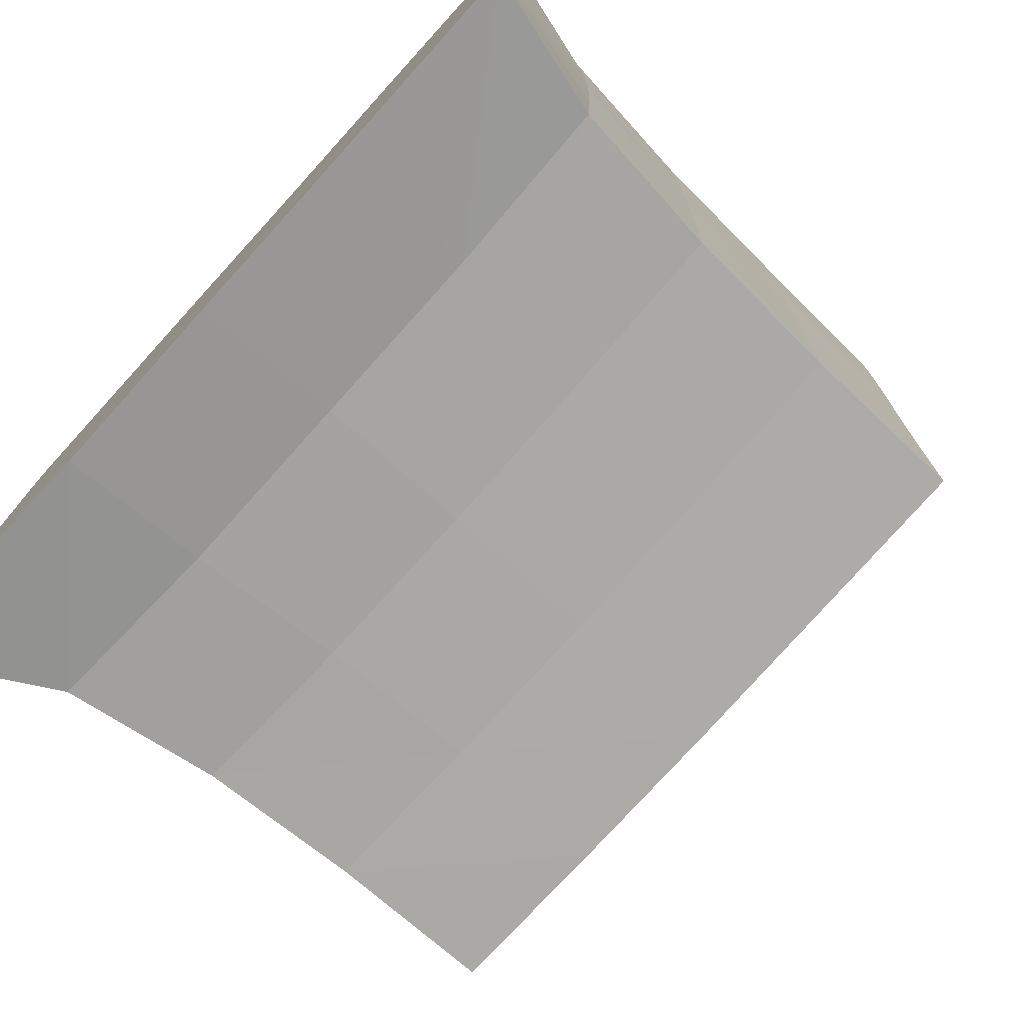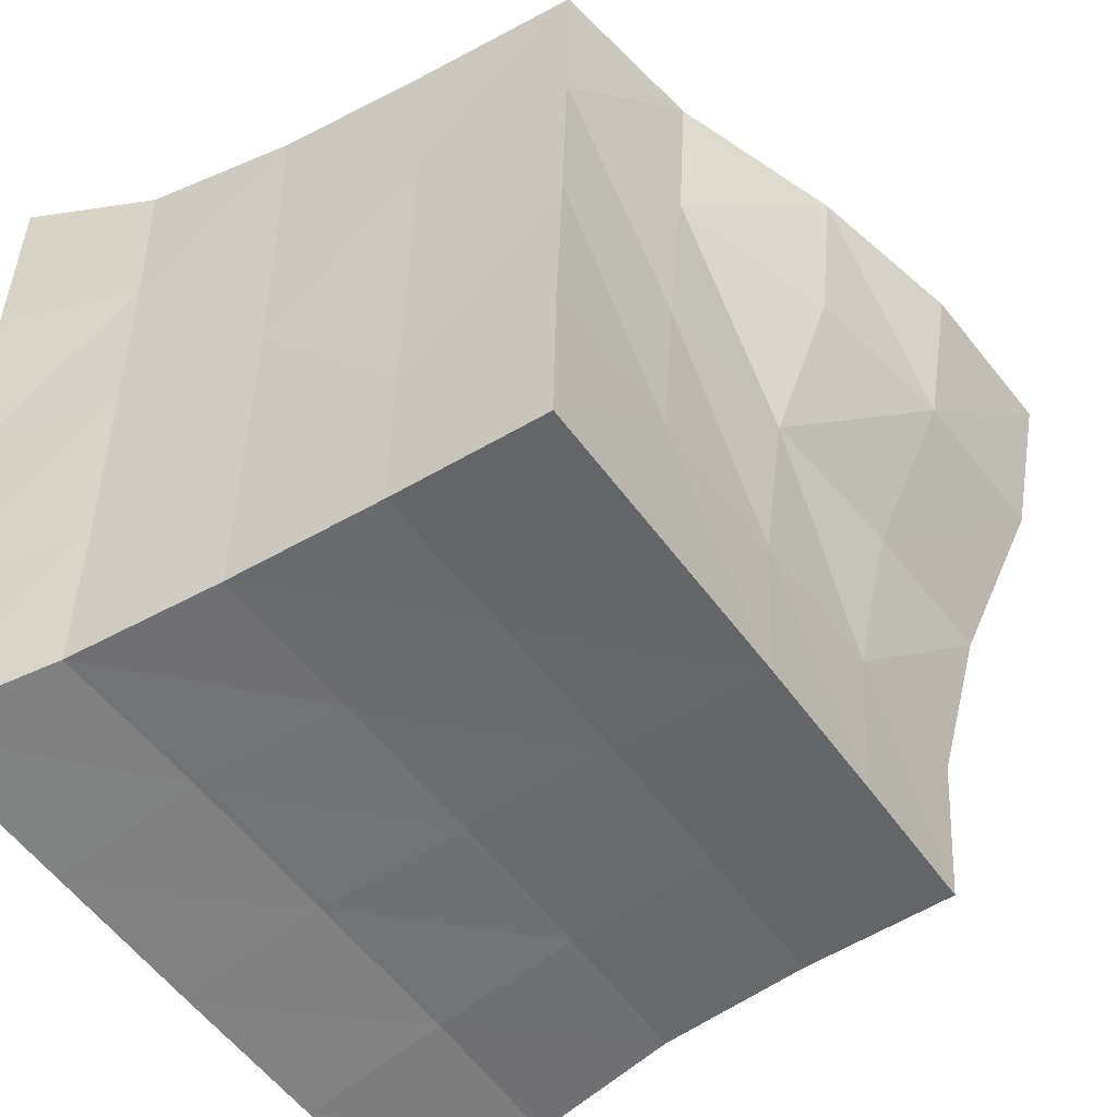
<metadata>
{"format":"obj","ext":"obj","renderer":"f3d","projection":"perspective","resolution":1024,"background":"white","views":[{"elev":-76.7,"azim":47.7,"up":"+Z"},{"elev":-50.7,"azim":123.5,"up":"+Z"}]}
</metadata>
<code>
g Material
v 2.914 -1.828 -2.446
v 2.947 -1.829 -1.827
v 3.115 -1.392 -2.311
v 3.115 -1.392 -2.311
v 2.947 -1.829 -1.827
v 3.109 -1.365 -1.776
v 3.109 -1.365 -1.776
v 2.947 -1.829 -1.827
v 2.91 -1.828 -1.201
v 2.91 -1.828 -1.201
v 2.947 -1.829 -1.827
v 3.667 -1.828 -1.825
v 3.667 -1.828 -1.825
v 2.947 -1.829 -1.827
v 2.914 -1.828 -2.446
v 3.667 -1.828 -1.825
v 2.914 -1.828 -2.446
v 3.666 -1.824 -2.428
v 3.666 -1.824 -2.428
v 2.914 -1.828 -2.446
v 3.115 -1.392 -2.311
v 3.666 -1.824 -2.428
v 3.115 -1.392 -2.311
v 3.664 -1.374 -2.309
v 3.664 -1.374 -2.309
v 3.115 -1.392 -2.311
v 3.18 -0.9151 -2.246
v 3.18 -0.9151 -2.246
v 3.115 -1.392 -2.311
v 3.109 -1.365 -1.776
v 3.18 -0.9151 -2.246
v 3.109 -1.365 -1.776
v 3.174 -0.8844 -1.745
v 3.174 -0.8844 -1.745
v 3.109 -1.365 -1.776
v 3.096 -1.35 -1.218
v 3.174 -0.8844 -1.745
v 3.096 -1.35 -1.218
v 3.164 -0.8436 -1.248
v 3.164 -0.8436 -1.248
v 3.096 -1.35 -1.218
v 3.088 -1.352 -0.6587
v 3.088 -1.352 -0.6587
v 3.096 -1.35 -1.218
v 2.91 -1.828 -1.201
v 2.91 -1.828 -1.201
v 3.096 -1.35 -1.218
v 3.109 -1.365 -1.776
v 3.088 -1.352 -0.6587
v 2.91 -1.828 -1.201
v 2.909 -1.829 -0.5949
v 2.909 -1.829 -0.5949
v 2.91 -1.828 -1.201
v 3.685 -1.827 -1.217
v 2.909 -1.829 -0.5949
v 3.685 -1.827 -1.217
v 3.523 -1.829 -0.5812
v 3.523 -1.829 -0.5812
v 3.685 -1.827 -1.217
v 4.262 -1.83 -1.211
v 4.262 -1.83 -1.211
v 3.685 -1.827 -1.217
v 3.667 -1.828 -1.825
v 3.667 -1.828 -1.825
v 3.685 -1.827 -1.217
v 2.91 -1.828 -1.201
v 4.262 -1.83 -1.211
v 3.667 -1.828 -1.825
v 4.23 -1.829 -1.806
v 4.23 -1.829 -1.806
v 3.667 -1.828 -1.825
v 3.666 -1.824 -2.428
v 4.23 -1.829 -1.806
v 3.666 -1.824 -2.428
v 4.227 -1.827 -2.414
v 4.227 -1.827 -2.414
v 3.666 -1.824 -2.428
v 3.664 -1.374 -2.309
v 4.227 -1.827 -2.414
v 3.664 -1.374 -2.309
v 4.23 -1.378 -2.298
v 4.23 -1.378 -2.298
v 3.664 -1.374 -2.309
v 3.694 -0.9016 -2.248
v 4.23 -1.378 -2.298
v 3.694 -0.9016 -2.248
v 4.224 -0.902 -2.243
v 4.224 -0.902 -2.243
v 3.694 -0.9016 -2.248
v 3.711 -0.423 -2.218
v 3.711 -0.423 -2.218
v 3.694 -0.9016 -2.248
v 3.18 -0.9151 -2.246
v 3.18 -0.9151 -2.246
v 3.694 -0.9016 -2.248
v 3.664 -1.374 -2.309
v 3.711 -0.423 -2.218
v 3.18 -0.9151 -2.246
v 3.209 -0.4301 -2.217
v 3.209 -0.4301 -2.217
v 3.18 -0.9151 -2.246
v 3.174 -0.8844 -1.745
v 3.209 -0.4301 -2.217
v 3.174 -0.8844 -1.745
v 3.205 -0.397 -1.73
v 3.205 -0.397 -1.73
v 3.174 -0.8844 -1.745
v 3.164 -0.8436 -1.248
v 3.205 -0.397 -1.73
v 3.164 -0.8436 -1.248
v 3.192 -0.3092 -1.258
v 3.192 -0.3092 -1.258
v 3.164 -0.8436 -1.248
v 3.145 -0.8144 -0.738
v 3.192 -0.3092 -1.258
v 3.145 -0.8144 -0.738
v 3.17 -0.101 -0.7821
v 3.17 -0.101 -0.7821
v 3.145 -0.8144 -0.738
v 3.129 -0.821 -0.1654
v 3.129 -0.821 -0.1654
v 3.145 -0.8144 -0.738
v 3.088 -1.352 -0.6587
v 3.088 -1.352 -0.6587
v 3.145 -0.8144 -0.738
v 3.164 -0.8436 -1.248
v 3.129 -0.821 -0.1654
v 3.088 -1.352 -0.6587
v 3.081 -1.372 -0.1066
v 3.081 -1.372 -0.1066
v 3.088 -1.352 -0.6587
v 2.909 -1.829 -0.5949
v 3.081 -1.372 -0.1066
v 2.909 -1.829 -0.5949
v 2.875 -1.829 0.01633
v 2.875 -1.829 0.01633
v 2.909 -1.829 -0.5949
v 3.523 -1.829 -0.5812
v 2.875 -1.829 0.01633
v 3.523 -1.829 -0.5812
v 3.675 -1.83 0.000818
v 3.675 -1.83 0.000818
v 3.523 -1.829 -0.5812
v 4.241 -1.829 -0.5956
v 3.675 -1.83 0.000818
v 4.241 -1.829 -0.5956
v 4.243 -1.829 -0.004271
v 4.243 -1.829 -0.004271
v 4.241 -1.829 -0.5956
v 4.843 -1.829 -0.5882
v 4.843 -1.829 -0.5882
v 4.241 -1.829 -0.5956
v 4.262 -1.83 -1.211
v 4.262 -1.83 -1.211
v 4.241 -1.829 -0.5956
v 3.523 -1.829 -0.5812
v 4.843 -1.829 -0.5882
v 4.262 -1.83 -1.211
v 4.864 -1.83 -1.2
v 4.864 -1.83 -1.2
v 4.262 -1.83 -1.211
v 4.23 -1.829 -1.806
v 4.864 -1.83 -1.2
v 4.23 -1.829 -1.806
v 4.858 -1.828 -1.798
v 4.858 -1.828 -1.798
v 4.23 -1.829 -1.806
v 4.227 -1.827 -2.414
v 4.858 -1.828 -1.798
v 4.227 -1.827 -2.414
v 4.797 -1.827 -2.397
v 4.797 -1.827 -2.397
v 4.227 -1.827 -2.414
v 4.23 -1.378 -2.298
v 4.797 -1.827 -2.397
v 4.23 -1.378 -2.298
v 4.783 -1.381 -2.286
v 4.783 -1.381 -2.286
v 4.23 -1.378 -2.298
v 4.224 -0.902 -2.243
v 4.783 -1.381 -2.286
v 4.224 -0.902 -2.243
v 4.752 -0.9103 -2.234
v 4.752 -0.9103 -2.234
v 4.224 -0.902 -2.243
v 4.222 -0.4236 -2.214
v 4.752 -0.9103 -2.234
v 4.222 -0.4236 -2.214
v 4.733 -0.4315 -2.208
v 4.733 -0.4315 -2.208
v 4.222 -0.4236 -2.214
v 4.221 0.06624 -2.202
v 4.221 0.06624 -2.202
v 4.222 -0.4236 -2.214
v 3.711 -0.423 -2.218
v 3.711 -0.423 -2.218
v 4.222 -0.4236 -2.214
v 4.224 -0.902 -2.243
v 4.221 0.06624 -2.202
v 3.711 -0.423 -2.218
v 3.718 0.06738 -2.204
v 3.718 0.06738 -2.204
v 3.711 -0.423 -2.218
v 3.209 -0.4301 -2.217
v 3.718 0.06738 -2.204
v 3.209 -0.4301 -2.217
v 3.219 0.06402 -2.203
v 3.219 0.06402 -2.203
v 3.209 -0.4301 -2.217
v 3.205 -0.397 -1.73
v 3.219 0.06402 -2.203
v 3.205 -0.397 -1.73
v 3.217 0.09911 -1.709
v 3.217 0.09911 -1.709
v 3.205 -0.397 -1.73
v 3.192 -0.3092 -1.258
v 3.217 0.09911 -1.709
v 3.192 -0.3092 -1.258
v 3.205 0.2289 -1.235
v 3.205 0.2289 -1.235
v 3.192 -0.3092 -1.258
v 3.17 -0.101 -0.7821
v 3.205 0.2289 -1.235
v 3.17 -0.101 -0.7821
v 3.179 0.4594 -0.7565
v 3.179 0.4594 -0.7565
v 3.17 -0.101 -0.7821
v 3.156 -0.0263 -0.2331
v 3.179 0.4594 -0.7565
v 3.156 -0.0263 -0.2331
v 3.175 0.5569 -0.2623
v 3.175 0.5569 -0.2623
v 3.156 -0.0263 -0.2331
v 3.725 -0.05709 -0.2321
v 3.725 -0.05709 -0.2321
v 3.156 -0.0263 -0.2331
v 3.129 -0.821 -0.1654
v 3.129 -0.821 -0.1654
v 3.156 -0.0263 -0.2331
v 3.17 -0.101 -0.7821
v 3.725 -0.05709 -0.2321
v 3.129 -0.821 -0.1654
v 3.71 -0.8116 -0.1695
v 3.71 -0.8116 -0.1695
v 3.129 -0.821 -0.1654
v 3.081 -1.372 -0.1066
v 3.71 -0.8116 -0.1695
v 3.081 -1.372 -0.1066
v 3.655 -1.349 -0.1013
v 3.655 -1.349 -0.1013
v 3.081 -1.372 -0.1066
v 2.875 -1.829 0.01633
v 3.655 -1.349 -0.1013
v 2.875 -1.829 0.01633
v 3.675 -1.83 0.000818
v 3.655 -1.349 -0.1013
v 3.675 -1.83 0.000818
v 4.243 -1.829 -0.004271
v 3.655 -1.349 -0.1013
v 4.243 -1.829 -0.004271
v 4.238 -1.353 -0.1016
v 4.238 -1.353 -0.1016
v 4.243 -1.829 -0.004271
v 4.83 -1.83 0.01827
v 4.238 -1.353 -0.1016
v 4.83 -1.83 0.01827
v 4.8 -1.364 -0.1058
v 4.8 -1.364 -0.1058
v 4.83 -1.83 0.01827
v 5.443 -1.829 0.02224
v 5.443 -1.829 0.02224
v 4.83 -1.83 0.01827
v 4.843 -1.829 -0.5882
v 4.843 -1.829 -0.5882
v 4.83 -1.83 0.01827
v 4.243 -1.829 -0.004271
v 5.443 -1.829 0.02224
v 4.843 -1.829 -0.5882
v 5.453 -1.828 -0.6016
v 5.453 -1.828 -0.6016
v 4.843 -1.829 -0.5882
v 4.864 -1.83 -1.2
v 5.453 -1.828 -0.6016
v 4.864 -1.83 -1.2
v 5.42 -1.83 -1.182
v 5.42 -1.83 -1.182
v 4.864 -1.83 -1.2
v 4.858 -1.828 -1.798
v 5.42 -1.83 -1.182
v 4.858 -1.828 -1.798
v 5.425 -1.829 -1.788
v 5.425 -1.829 -1.788
v 4.858 -1.828 -1.798
v 4.797 -1.827 -2.397
v 5.425 -1.829 -1.788
v 4.797 -1.827 -2.397
v 5.426 -1.83 -2.376
v 5.426 -1.83 -2.376
v 4.797 -1.827 -2.397
v 4.783 -1.381 -2.286
v 5.426 -1.83 -2.376
v 4.783 -1.381 -2.286
v 5.31 -1.398 -2.274
v 5.31 -1.398 -2.274
v 4.783 -1.381 -2.286
v 4.752 -0.9103 -2.234
v 5.31 -1.398 -2.274
v 4.752 -0.9103 -2.234
v 5.26 -0.9244 -2.227
v 5.26 -0.9244 -2.227
v 4.752 -0.9103 -2.234
v 4.733 -0.4315 -2.208
v 5.26 -0.9244 -2.227
v 4.733 -0.4315 -2.208
v 5.236 -0.4412 -2.203
v 5.236 -0.4412 -2.203
v 4.733 -0.4315 -2.208
v 4.726 0.05912 -2.198
v 5.236 -0.4412 -2.203
v 4.726 0.05912 -2.198
v 5.227 0.05229 -2.195
v 5.227 0.05229 -2.195
v 4.726 0.05912 -2.198
v 4.726 0.07343 -1.699
v 4.726 0.07343 -1.699
v 4.726 0.05912 -2.198
v 4.221 0.06624 -2.202
v 4.221 0.06624 -2.202
v 4.726 0.05912 -2.198
v 4.733 -0.4315 -2.208
v 4.726 0.07343 -1.699
v 4.221 0.06624 -2.202
v 4.22 0.08874 -1.705
v 4.22 0.08874 -1.705
v 4.221 0.06624 -2.202
v 3.718 0.06738 -2.204
v 4.22 0.08874 -1.705
v 3.718 0.06738 -2.204
v 3.715 0.09826 -1.709
v 3.715 0.09826 -1.709
v 3.718 0.06738 -2.204
v 3.219 0.06402 -2.203
v 3.715 0.09826 -1.709
v 3.219 0.06402 -2.203
v 3.217 0.09911 -1.709
v 3.715 0.09826 -1.709
v 3.217 0.09911 -1.709
v 3.205 0.2289 -1.235
v 3.715 0.09826 -1.709
v 3.205 0.2289 -1.235
v 3.708 0.2068 -1.226
v 3.708 0.2068 -1.226
v 3.205 0.2289 -1.235
v 3.179 0.4594 -0.7565
v 3.708 0.2068 -1.226
v 3.179 0.4594 -0.7565
v 3.707 0.4354 -0.7539
v 3.707 0.4354 -0.7539
v 3.179 0.4594 -0.7565
v 3.175 0.5569 -0.2623
v 3.707 0.4354 -0.7539
v 3.175 0.5569 -0.2623
v 3.707 0.522 -0.2511
v 3.707 0.4354 -0.7539
v 3.707 0.522 -0.2511
v 4.211 0.3959 -0.2288
v 4.211 0.3959 -0.2288
v 3.707 0.522 -0.2511
v 3.725 -0.05709 -0.2321
v 3.725 -0.05709 -0.2321
v 3.707 0.522 -0.2511
v 3.175 0.5569 -0.2623
v 4.211 0.3959 -0.2288
v 3.725 -0.05709 -0.2321
v 4.26 -0.149 -0.2233
v 4.26 -0.149 -0.2233
v 3.725 -0.05709 -0.2321
v 3.71 -0.8116 -0.1695
v 4.26 -0.149 -0.2233
v 3.71 -0.8116 -0.1695
v 4.259 -0.8388 -0.1684
v 4.259 -0.8388 -0.1684
v 3.71 -0.8116 -0.1695
v 3.655 -1.349 -0.1013
v 4.259 -0.8388 -0.1684
v 3.655 -1.349 -0.1013
v 4.238 -1.353 -0.1016
v 4.259 -0.8388 -0.1684
v 4.238 -1.353 -0.1016
v 4.8 -1.364 -0.1058
v 4.259 -0.8388 -0.1684
v 4.8 -1.364 -0.1058
v 4.785 -0.8671 -0.165
v 4.785 -0.8671 -0.165
v 4.8 -1.364 -0.1058
v 5.33 -1.387 -0.1093
v 4.785 -0.8671 -0.165
v 5.33 -1.387 -0.1093
v 5.283 -0.8982 -0.1635
v 5.283 -0.8982 -0.1635
v 5.33 -1.387 -0.1093
v 5.332 -1.373 -0.6428
v 5.332 -1.373 -0.6428
v 5.33 -1.387 -0.1093
v 5.443 -1.829 0.02224
v 5.443 -1.829 0.02224
v 5.33 -1.387 -0.1093
v 4.8 -1.364 -0.1058
v 5.332 -1.373 -0.6428
v 5.443 -1.829 0.02224
v 5.453 -1.828 -0.6016
v 5.332 -1.373 -0.6428
v 5.453 -1.828 -0.6016
v 5.42 -1.83 -1.182
v 5.332 -1.373 -0.6428
v 5.42 -1.83 -1.182
v 5.328 -1.374 -1.198
v 5.328 -1.374 -1.198
v 5.42 -1.83 -1.182
v 5.425 -1.829 -1.788
v 5.328 -1.374 -1.198
v 5.425 -1.829 -1.788
v 5.318 -1.381 -1.747
v 5.318 -1.381 -1.747
v 5.425 -1.829 -1.788
v 5.426 -1.83 -2.376
v 5.318 -1.381 -1.747
v 5.426 -1.83 -2.376
v 5.31 -1.398 -2.274
v 5.318 -1.381 -1.747
v 5.31 -1.398 -2.274
v 5.26 -0.9244 -2.227
v 5.318 -1.381 -1.747
v 5.26 -0.9244 -2.227
v 5.267 -0.9081 -1.72
v 5.267 -0.9081 -1.72
v 5.26 -0.9244 -2.227
v 5.236 -0.4412 -2.203
v 5.267 -0.9081 -1.72
v 5.236 -0.4412 -2.203
v 5.239 -0.4279 -1.704
v 5.239 -0.4279 -1.704
v 5.236 -0.4412 -2.203
v 5.227 0.05229 -2.195
v 5.239 -0.4279 -1.704
v 5.227 0.05229 -2.195
v 5.229 0.06346 -1.695
v 5.239 -0.4279 -1.704
v 5.229 0.06346 -1.695
v 5.231 0.08257 -1.196
v 5.231 0.08257 -1.196
v 5.229 0.06346 -1.695
v 4.726 0.07343 -1.699
v 4.726 0.07343 -1.699
v 5.229 0.06346 -1.695
v 5.227 0.05229 -2.195
v 5.231 0.08257 -1.196
v 4.726 0.07343 -1.699
v 4.728 0.1115 -1.205
v 4.728 0.1115 -1.205
v 4.726 0.07343 -1.699
v 4.22 0.08874 -1.705
v 4.728 0.1115 -1.205
v 4.22 0.08874 -1.705
v 4.221 0.1582 -1.216
v 4.221 0.1582 -1.216
v 4.22 0.08874 -1.705
v 3.715 0.09826 -1.709
v 4.221 0.1582 -1.216
v 3.715 0.09826 -1.709
v 3.708 0.2068 -1.226
v 4.221 0.1582 -1.216
v 3.708 0.2068 -1.226
v 3.707 0.4354 -0.7539
v 4.221 0.1582 -1.216
v 3.707 0.4354 -0.7539
v 4.214 0.343 -0.7421
v 4.221 0.1582 -1.216
v 4.214 0.343 -0.7421
v 4.73 0.1629 -0.7083
v 4.73 0.1629 -0.7083
v 4.214 0.343 -0.7421
v 4.211 0.3959 -0.2288
v 4.211 0.3959 -0.2288
v 4.214 0.343 -0.7421
v 3.707 0.4354 -0.7539
v 4.73 0.1629 -0.7083
v 4.211 0.3959 -0.2288
v 4.733 0.195 -0.2075
v 4.733 0.195 -0.2075
v 4.211 0.3959 -0.2288
v 4.26 -0.149 -0.2233
v 4.733 0.195 -0.2075
v 4.26 -0.149 -0.2233
v 4.772 -0.3401 -0.195
v 4.772 -0.3401 -0.195
v 4.26 -0.149 -0.2233
v 4.259 -0.8388 -0.1684
v 4.772 -0.3401 -0.195
v 4.259 -0.8388 -0.1684
v 4.785 -0.8671 -0.165
v 4.772 -0.3401 -0.195
v 4.785 -0.8671 -0.165
v 5.283 -0.8982 -0.1635
v 4.772 -0.3401 -0.195
v 5.283 -0.8982 -0.1635
v 5.26 -0.3993 -0.1894
v 5.26 -0.3993 -0.1894
v 5.283 -0.8982 -0.1635
v 5.281 -0.89 -0.676
v 5.26 -0.3993 -0.1894
v 5.281 -0.89 -0.676
v 5.253 -0.3988 -0.6946
v 5.253 -0.3988 -0.6946
v 5.281 -0.89 -0.676
v 5.274 -0.8951 -1.2
v 5.274 -0.8951 -1.2
v 5.281 -0.89 -0.676
v 5.332 -1.373 -0.6428
v 5.332 -1.373 -0.6428
v 5.281 -0.89 -0.676
v 5.283 -0.8982 -0.1635
v 5.274 -0.8951 -1.2
v 5.332 -1.373 -0.6428
v 5.328 -1.374 -1.198
v 5.274 -0.8951 -1.2
v 5.328 -1.374 -1.198
v 5.318 -1.381 -1.747
v 5.274 -0.8951 -1.2
v 5.318 -1.381 -1.747
v 5.267 -0.9081 -1.72
v 5.274 -0.8951 -1.2
v 5.267 -0.9081 -1.72
v 5.239 -0.4279 -1.704
v 5.274 -0.8951 -1.2
v 5.239 -0.4279 -1.704
v 5.245 -0.4112 -1.2
v 5.274 -0.8951 -1.2
v 5.245 -0.4112 -1.2
v 5.253 -0.3988 -0.6946
v 5.253 -0.3988 -0.6946
v 5.245 -0.4112 -1.2
v 5.231 0.08257 -1.196
v 5.231 0.08257 -1.196
v 5.245 -0.4112 -1.2
v 5.239 -0.4279 -1.704
v 5.253 -0.3988 -0.6946
v 5.231 0.08257 -1.196
v 5.236 0.1013 -0.6977
v 5.236 0.1013 -0.6977
v 5.231 0.08257 -1.196
v 4.728 0.1115 -1.205
v 5.236 0.1013 -0.6977
v 4.728 0.1115 -1.205
v 4.73 0.1629 -0.7083
v 4.73 0.1629 -0.7083
v 4.728 0.1115 -1.205
v 4.221 0.1582 -1.216
v 5.236 0.1013 -0.6977
v 4.73 0.1629 -0.7083
v 4.733 0.195 -0.2075
v 5.236 0.1013 -0.6977
v 4.733 0.195 -0.2075
v 5.238 0.1107 -0.201
v 5.238 0.1107 -0.201
v 4.733 0.195 -0.2075
v 4.772 -0.3401 -0.195
v 5.238 0.1107 -0.201
v 4.772 -0.3401 -0.195
v 5.26 -0.3993 -0.1894
v 5.238 0.1107 -0.201
v 5.26 -0.3993 -0.1894
v 5.253 -0.3988 -0.6946
v 5.238 0.1107 -0.201
v 5.253 -0.3988 -0.6946
v 5.236 0.1013 -0.6977
f 1 2 3
f 4 5 6
f 7 8 9
f 10 11 12
f 13 14 15
f 16 17 18
f 19 20 21
f 22 23 24
f 25 26 27
f 28 29 30
f 31 32 33
f 34 35 36
f 37 38 39
f 40 41 42
f 43 44 45
f 46 47 48
f 49 50 51
f 52 53 54
f 55 56 57
f 58 59 60
f 61 62 63
f 64 65 66
f 67 68 69
f 70 71 72
f 73 74 75
f 76 77 78
f 79 80 81
f 82 83 84
f 85 86 87
f 88 89 90
f 91 92 93
f 94 95 96
f 97 98 99
f 100 101 102
f 103 104 105
f 106 107 108
f 109 110 111
f 112 113 114
f 115 116 117
f 118 119 120
f 121 122 123
f 124 125 126
f 127 128 129
f 130 131 132
f 133 134 135
f 136 137 138
f 139 140 141
f 142 143 144
f 145 146 147
f 148 149 150
f 151 152 153
f 154 155 156
f 157 158 159
f 160 161 162
f 163 164 165
f 166 167 168
f 169 170 171
f 172 173 174
f 175 176 177
f 178 179 180
f 181 182 183
f 184 185 186
f 187 188 189
f 190 191 192
f 193 194 195
f 196 197 198
f 199 200 201
f 202 203 204
f 205 206 207
f 208 209 210
f 211 212 213
f 214 215 216
f 217 218 219
f 220 221 222
f 223 224 225
f 226 227 228
f 229 230 231
f 232 233 234
f 235 236 237
f 238 239 240
f 241 242 243
f 244 245 246
f 247 248 249
f 250 251 252
f 253 254 255
f 256 257 258
f 259 260 261
f 262 263 264
f 265 266 267
f 268 269 270
f 271 272 273
f 274 275 276
f 277 278 279
f 280 281 282
f 283 284 285
f 286 287 288
f 289 290 291
f 292 293 294
f 295 296 297
f 298 299 300
f 301 302 303
f 304 305 306
f 307 308 309
f 310 311 312
f 313 314 315
f 316 317 318
f 319 320 321
f 322 323 324
f 325 326 327
f 328 329 330
f 331 332 333
f 334 335 336
f 337 338 339
f 340 341 342
f 343 344 345
f 346 347 348
f 349 350 351
f 352 353 354
f 355 356 357
f 358 359 360
f 361 362 363
f 364 365 366
f 367 368 369
f 370 371 372
f 373 374 375
f 376 377 378
f 379 380 381
f 382 383 384
f 385 386 387
f 388 389 390
f 391 392 393
f 394 395 396
f 397 398 399
f 400 401 402
f 403 404 405
f 406 407 408
f 409 410 411
f 412 413 414
f 415 416 417
f 418 419 420
f 421 422 423
f 424 425 426
f 427 428 429
f 430 431 432
f 433 434 435
f 436 437 438
f 439 440 441
f 442 443 444
f 445 446 447
f 448 449 450
f 451 452 453
f 454 455 456
f 457 458 459
f 460 461 462
f 463 464 465
f 466 467 468
f 469 470 471
f 472 473 474
f 475 476 477
f 478 479 480
f 481 482 483
f 484 485 486
f 487 488 489
f 490 491 492
f 493 494 495
f 496 497 498
f 499 500 501
f 502 503 504
f 505 506 507
f 508 509 510
f 511 512 513
f 514 515 516
f 517 518 519
f 520 521 522
f 523 524 525
f 526 527 528
f 529 530 531
f 532 533 534
f 535 536 537
f 538 539 540
f 541 542 543
f 544 545 546
f 547 548 549
f 550 551 552
f 553 554 555
f 556 557 558
f 559 560 561
f 562 563 564
f 565 566 567
f 568 569 570
f 571 572 573
f 574 575 576

</code>
